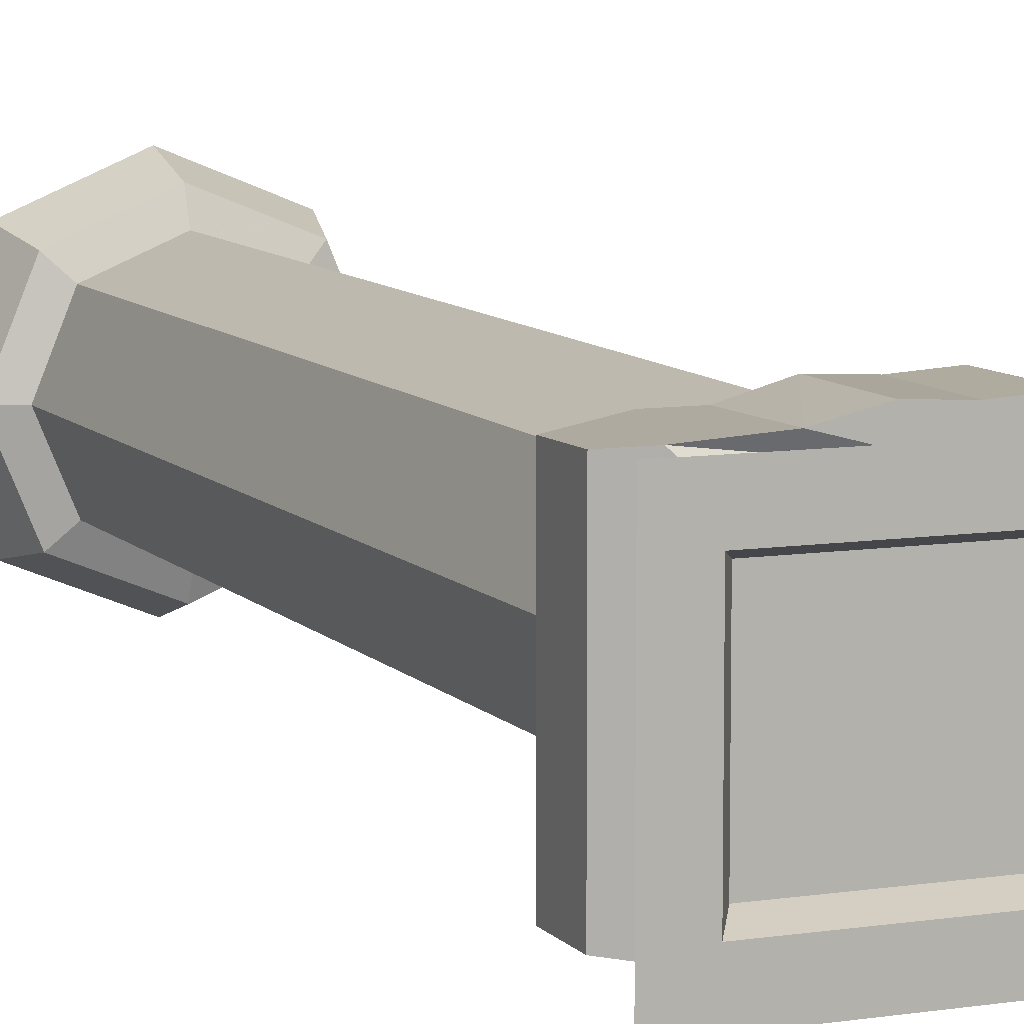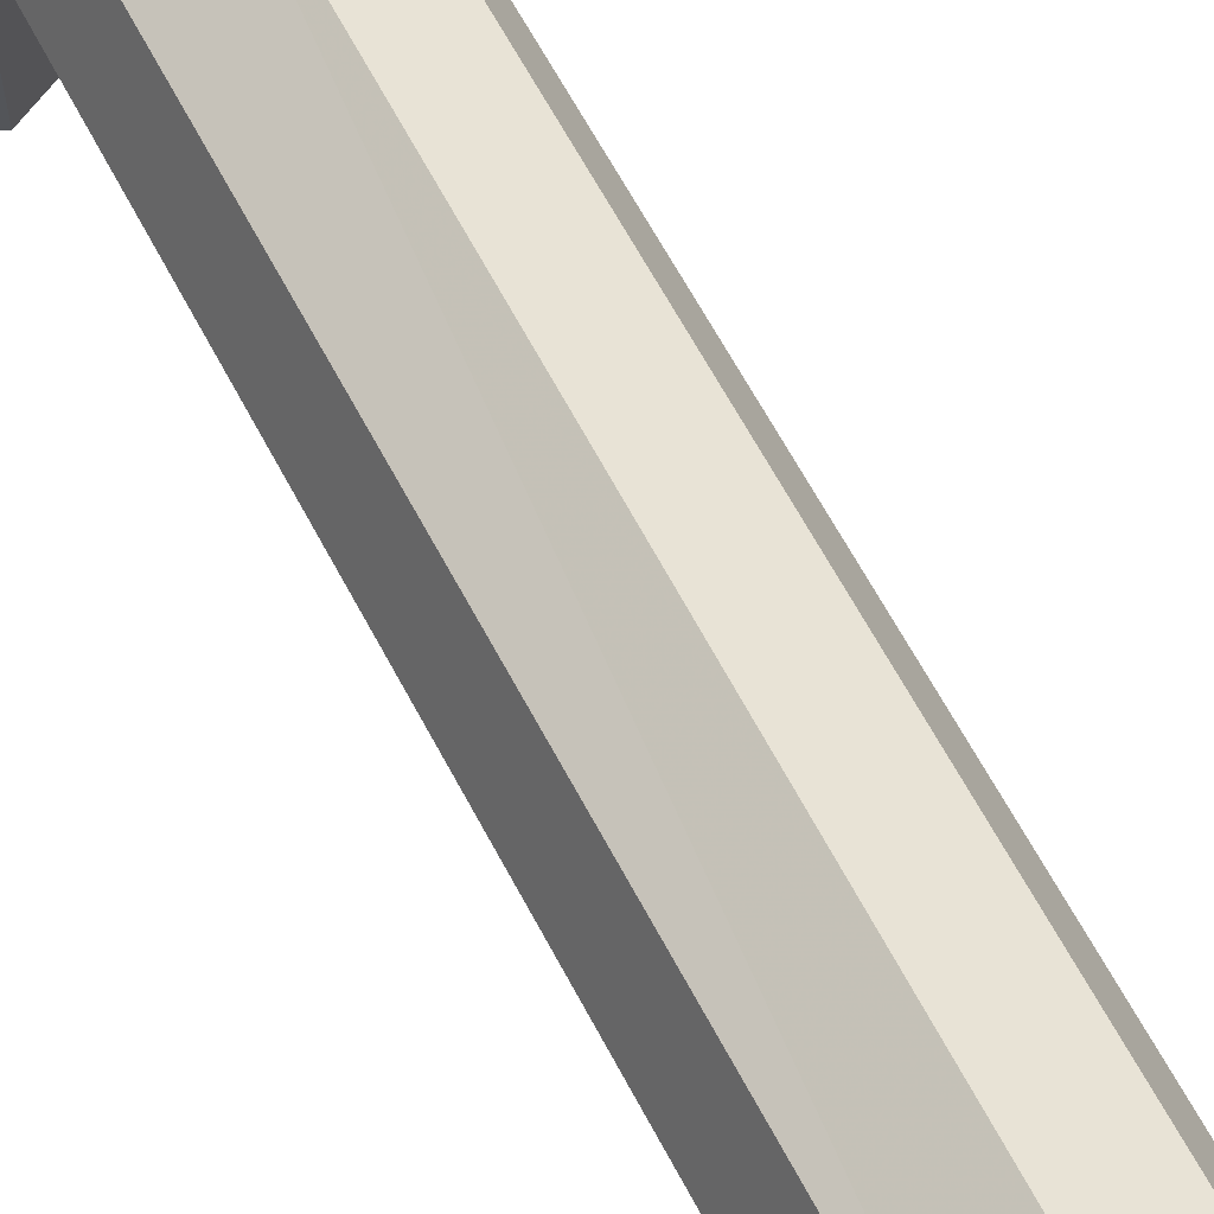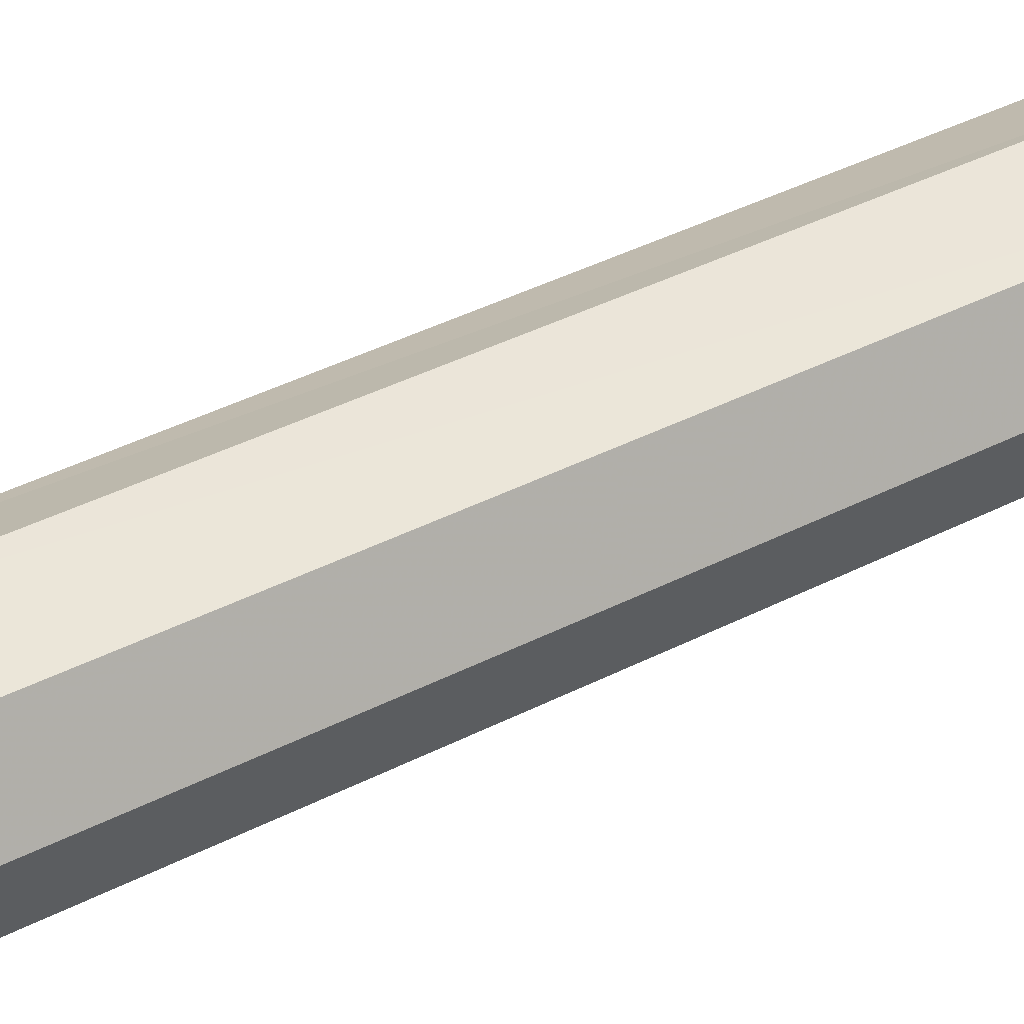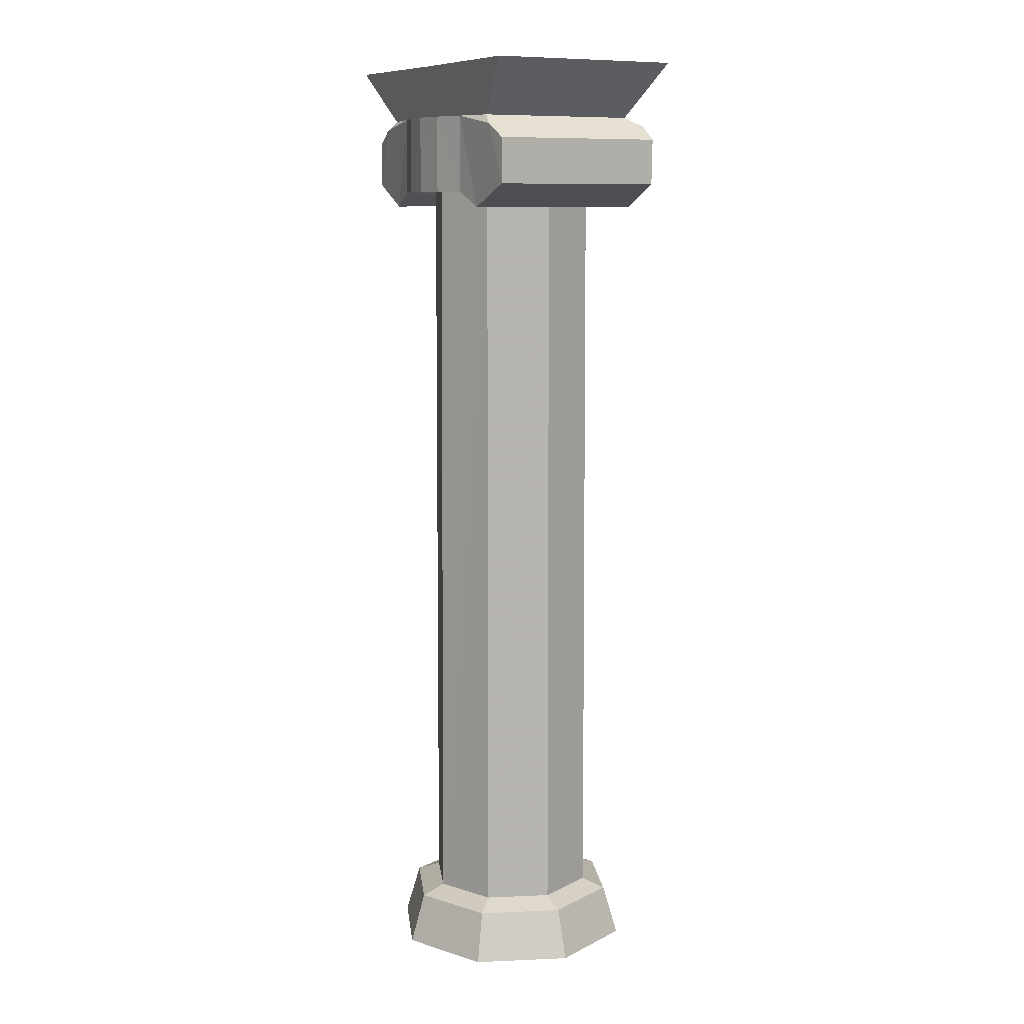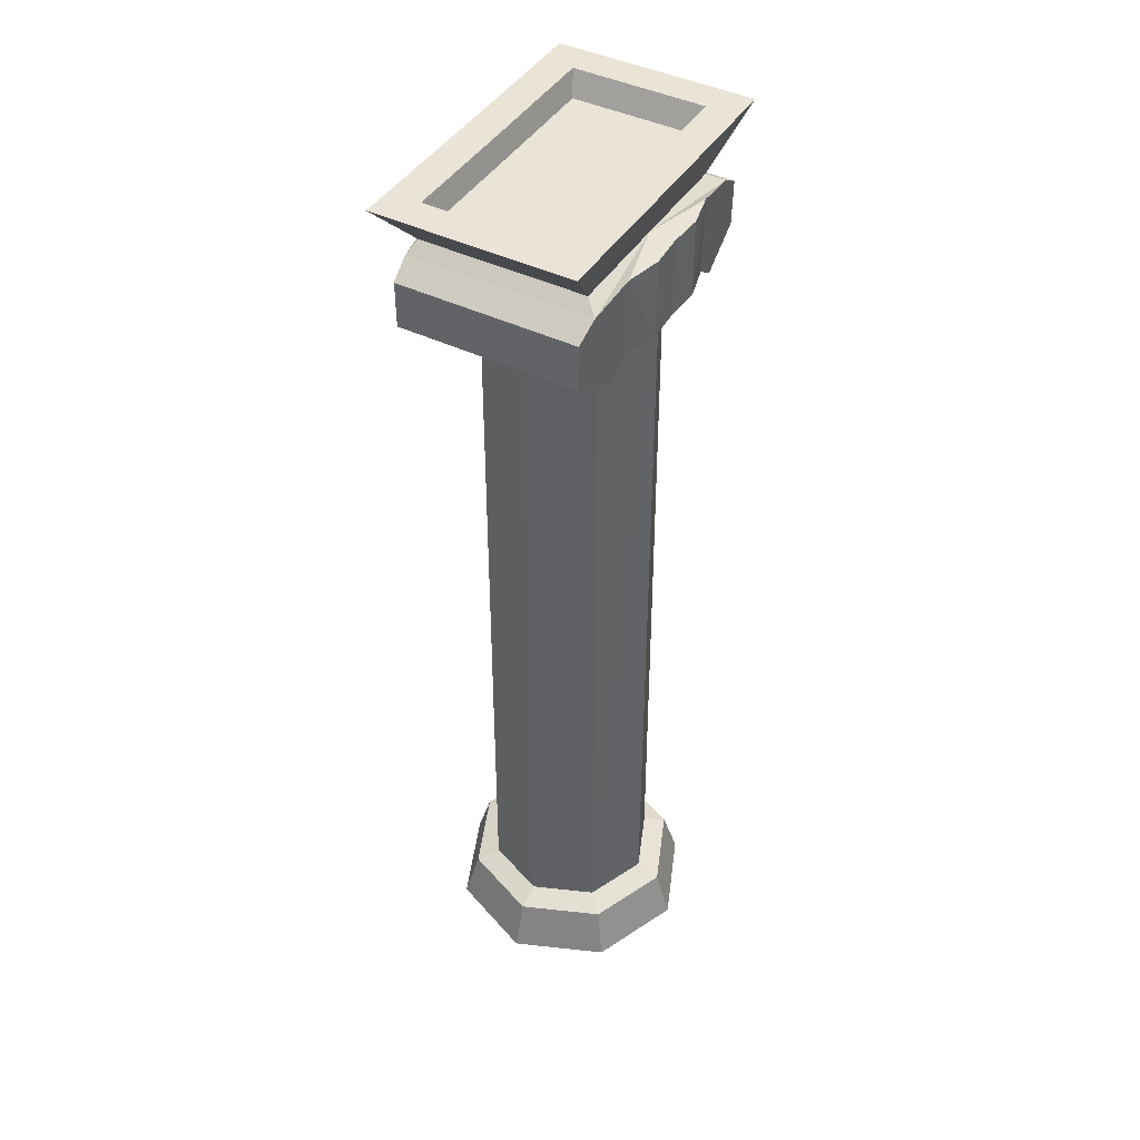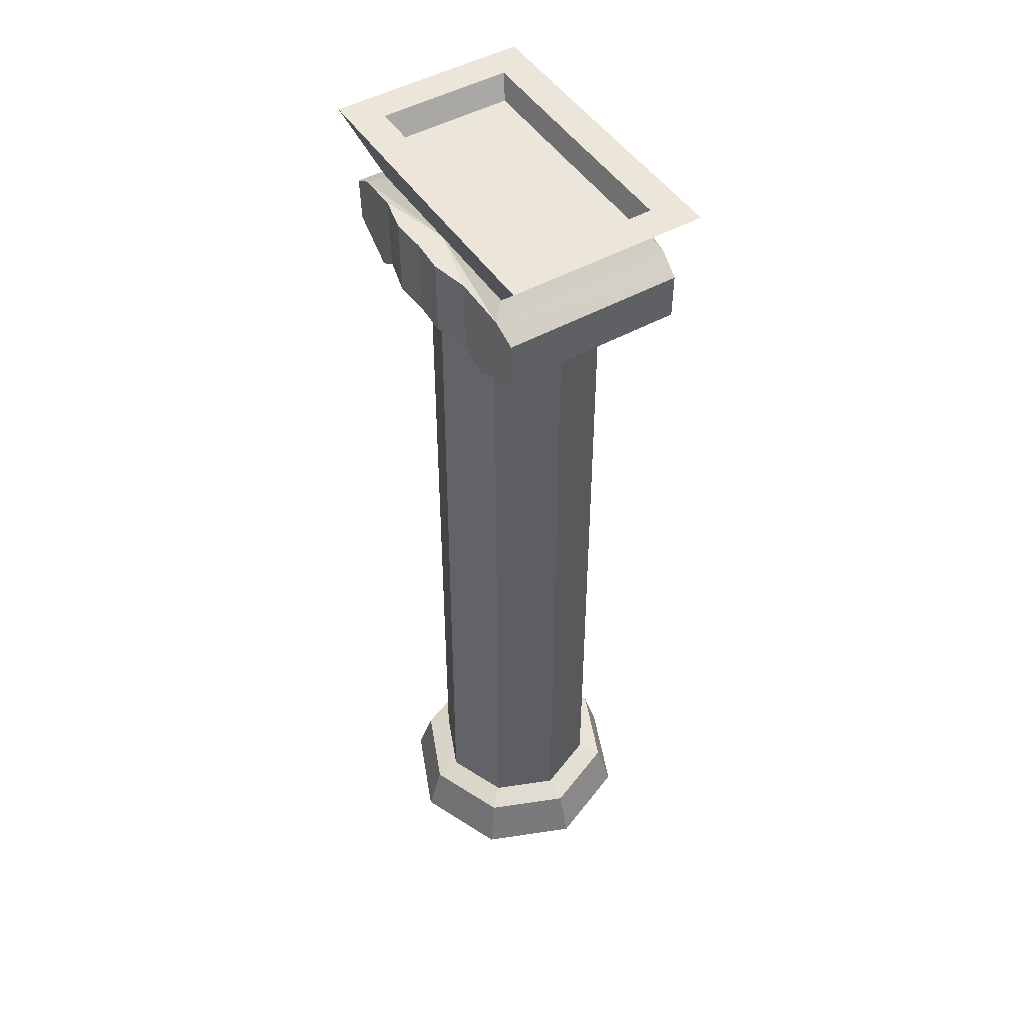
<metadata>
{"format":"obj","ext":"obj","renderer":"f3d","projection":"perspective","resolution":1024,"background":"white","views":[{"elev":8.9,"azim":-22.6,"up":"+Y"},{"elev":65.5,"azim":151.8,"up":"+Y"},{"elev":35.7,"azim":55.0,"up":"+Y"},{"elev":9.8,"azim":61.1,"up":"+Z"},{"elev":43.5,"azim":119.8,"up":"+Z"},{"elev":48.2,"azim":-122.0,"up":"+Z"}]}
</metadata>
<code>
g Object01
v -48.46 -46.12 -1.61
v -42.82 -40.48 24.45
v -59.57 0 24.45
v -67.55 0 -1.61
v -2.37 -65.21 -1.61
v -2.37 -57.23 24.45
v 43.72 -46.12 -1.61
v 38.08 -40.48 24.45
v 62.81 0 -1.61
v 54.83 0 24.45
v -33.23 -30.88 434.3
v -46.01 0 434.3
v -47.06 0 29.07
v -33.97 -31.63 29.07
v -0.6074 -43.66 434.3
v -2.37 -44.72 29.07
v 28.49 -30.88 434.3
v 29.23 -31.63 29.07
v 41.27 0 434.3
v 42.32 0 29.07
v 17.46 53.38 428.2
v 35.87 48.42 428.2
v 32.23 -49.17 428.2
v -0.2951 52.37 428.2
v 16.12 -54.56 428.2
v -0.2951 -56.48 428.2
v 16.12 -54.56 428.2
v 16.12 -54.6 467.6
v -0.2951 -56.48 467.6
v -0.2951 -56.48 428.2
v 72.45 -45.98 432.2
v 72.43 45.32 432.2
v 72.47 45.73 455.5
v 72.46 -46.03 455.5
v 35.87 48.42 428.2
v 35.93 49.12 467.6
v 60.9 46.87 462.8
v 47.35 47.28 420.2
v 47.33 -47.32 420.1
v 47.35 47.28 420.2
v 72.47 45.73 455.5
v 72.43 45.32 432.2
v 60.9 46.87 462.8
v 60.92 -47.27 462.8
v 60.92 -47.27 462.8
v 47.33 -47.32 420.1
v 72.45 -45.98 432.2
v 72.46 -46.03 455.5
v 47.35 47.28 420.2
v 47.33 -47.32 420.1
v 57.43 -31.61 483.6
v 57.43 29.53 483.6
v -0.2798 29.53 483.4
v -0.2798 -31.61 483.4
v 32.24 -49.26 467.6
v 32.23 -49.17 428.2
v 17.46 53.38 428.2
v 17.46 53.38 467.6
v -0.2951 -56.48 467.6
v 16.12 -54.6 467.6
v -0.2951 -45 467.6
v 32.24 -49.26 467.6
v 60.92 -47.27 462.8
v 53.95 -45 467.5
v 53.95 39.56 467.5
v 53.95 -45 467.5
v 60.9 46.87 462.8
v 35.93 49.12 467.6
v -0.2951 39.56 467.6
v 53.95 39.56 467.5
v 17.46 53.38 467.6
v -0.2951 -45 467.6
v 53.95 -45 467.5
v 80.66 -51.7 495
v -0.2951 -51.7 494.7
v 53.95 -45 467.5
v 53.95 39.56 467.5
v 80.66 49.62 495
v 53.95 39.56 467.5
v -0.2951 39.56 467.6
v -0.2951 49.62 494.7
v 80.66 49.62 495
v -0.2951 52.37 428.2
v -0.2951 52.37 467.6
v -0.2951 52.37 467.6
v -32.32 -49.17 428.2
v -35.95 48.42 428.2
v -17.55 53.38 428.2
v -16.21 -54.56 428.2
v -16.21 -54.56 428.2
v -16.21 -54.6 467.6
v -35.95 48.42 428.2
v -47.35 47.28 420.2
v -60.9 46.87 462.8
v -36.01 49.12 467.6
v -72.43 45.32 432.2
v -72.47 45.73 455.5
v -60.92 -47.27 462.8
v -72.46 -46.03 455.5
v -72.45 -45.98 432.2
v -47.33 -47.32 420.1
v -47.35 47.28 420.2
v -47.33 -47.32 420.1
v -57.46 -31.61 483.6
v -57.46 29.53 483.6
v -32.32 -49.17 428.2
v -32.33 -49.26 467.6
v -17.55 53.38 428.2
v -17.55 53.38 467.6
v -16.21 -54.6 467.6
v -32.33 -49.26 467.6
v -53.95 -45 467.5
v -60.92 -47.27 462.8
v -60.9 46.87 462.8
v -53.95 39.56 467.5
v -36.01 49.12 467.6
v -17.55 53.38 467.6
v -80.66 -51.7 495
v -53.95 -45 467.5
v -53.95 39.56 467.5
v -80.66 49.62 495
v 43.72 46.12 -1.61
v 38.08 40.48 24.45
v 54.83 0 24.45
v 62.81 0 -1.61
v -2.37 65.21 -1.61
v -2.37 57.23 24.45
v -48.46 46.12 -1.61
v -42.82 40.48 24.45
v -67.55 0 -1.61
v -59.57 0 24.45
v 28.49 30.88 434.3
v 41.27 0 434.3
v 42.32 0 29.07
v 29.23 31.63 29.07
v -4.133 43.66 434.3
v -2.37 44.72 29.07
v -33.23 30.88 434.3
v -33.97 31.63 29.07
v -46.01 0 434.3
v -47.06 0 29.07
v -72.45 -45.98 432.2
v -72.46 -46.03 455.5
v -72.47 45.73 455.5
v -72.43 45.32 432.2
v -47.33 -47.32 420.1
v -47.35 47.28 420.2
v -60.9 46.87 462.8
v -60.92 -47.27 462.8
v -53.95 -45 467.5
v -53.95 39.56 467.5
v -53.95 -45 467.5
v -80.66 -51.7 495
v -80.66 49.62 495
v -53.95 39.56 467.5
v -0.2951 -51.7 494.7
v 80.66 -51.7 495
v 64.12 -35.16 495
v -0.2951 -35.16 494.7
v 80.66 49.62 495
v 64.12 33.08 495
v -0.2951 49.62 494.7
v -0.2951 33.08 494.7
v -80.66 49.62 495
v -64.12 33.08 495
v -80.66 -51.7 495
v -64.12 -35.16 495
f 1 2 3
f 3 4 1
f 5 6 2
f 2 1 5
f 7 8 6
f 6 5 7
f 9 10 8
f 8 7 9
f 11 12 13
f 13 14 11
f 15 11 14
f 14 16 15
f 17 15 16
f 16 18 17
f 19 17 18
f 18 20 19
f 14 13 3
f 3 2 14
f 16 14 2
f 2 6 16
f 18 16 6
f 6 8 18
f 20 18 8
f 8 10 20
f 21 22 23
f 24 21 23
f 24 23 25
f 26 24 25
f 27 28 29
f 29 30 27
f 31 32 33
f 33 34 31
f 35 36 37
f 37 38 35
f 39 40 32
f 32 31 39
f 38 37 41
f 41 42 38
f 43 44 34
f 34 33 43
f 45 46 47
f 47 48 45
f 49 50 23
f 23 22 49
f 51 52 53
f 53 54 51
f 46 45 55
f 55 56 46
f 57 58 36
f 36 35 57
f 59 60 61
f 62 63 64
f 64 61 62
f 44 43 65
f 65 66 44
f 67 68 69
f 69 70 67
f 68 71 69
f 72 73 74
f 74 75 72
f 76 77 78
f 78 74 76
f 79 80 81
f 81 82 79
f 56 55 28
f 28 27 56
f 60 62 61
f 83 84 58
f 58 57 83
f 71 85 69
f 86 87 88
f 86 88 24
f 89 86 24
f 26 89 24
f 90 30 29
f 29 91 90
f 92 93 94
f 94 95 92
f 93 96 97
f 97 94 93
f 98 99 100
f 100 101 98
f 102 87 86
f 86 103 102
f 104 54 53
f 53 105 104
f 101 106 107
f 107 98 101
f 108 92 95
f 95 109 108
f 59 61 110
f 111 61 112
f 112 113 111
f 114 115 69
f 69 116 114
f 116 69 117
f 72 75 118
f 118 119 72
f 120 121 81
f 81 80 120
f 106 90 91
f 91 107 106
f 110 61 111
f 83 108 109
f 109 84 83
f 117 69 85
f 122 123 124
f 124 125 122
f 126 127 123
f 123 122 126
f 128 129 127
f 127 126 128
f 130 131 129
f 129 128 130
f 132 133 134
f 134 135 132
f 136 132 135
f 135 137 136
f 138 136 137
f 137 139 138
f 140 138 139
f 139 141 140
f 135 134 124
f 124 123 135
f 137 135 123
f 123 127 137
f 139 137 127
f 127 129 139
f 141 139 129
f 129 131 141
f 142 143 144
f 144 145 142
f 146 142 145
f 145 147 146
f 148 144 143
f 143 149 148
f 149 150 151
f 151 148 149
f 152 153 154
f 154 155 152
f 156 157 158
f 158 159 156
f 157 160 161
f 161 158 157
f 160 162 163
f 163 161 160
f 162 164 165
f 165 163 162
f 164 166 167
f 167 165 164
f 166 156 159
f 159 167 166
f 159 158 51
f 51 54 159
f 158 161 52
f 52 51 158
f 161 163 53
f 53 52 161
f 163 165 105
f 105 53 163
f 165 167 104
f 104 105 165
f 167 159 54
f 54 104 167

</code>
